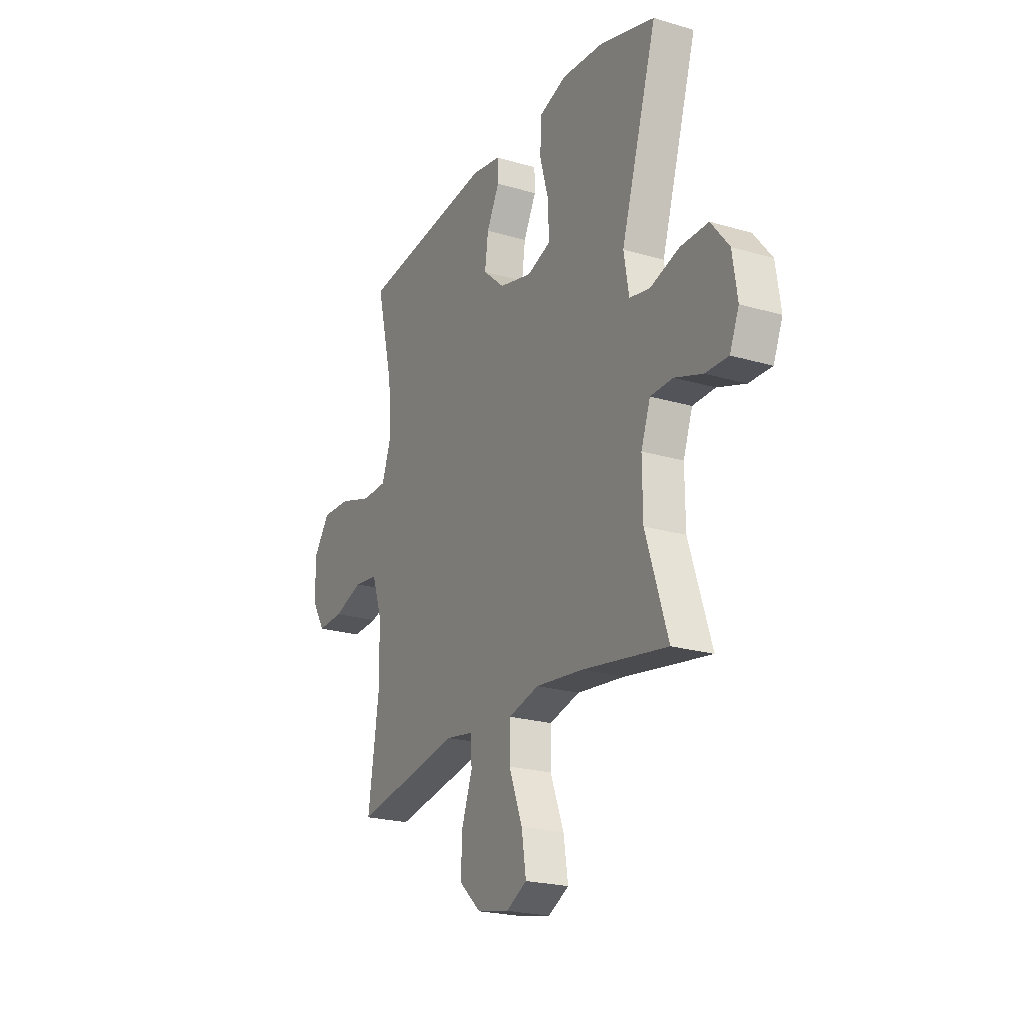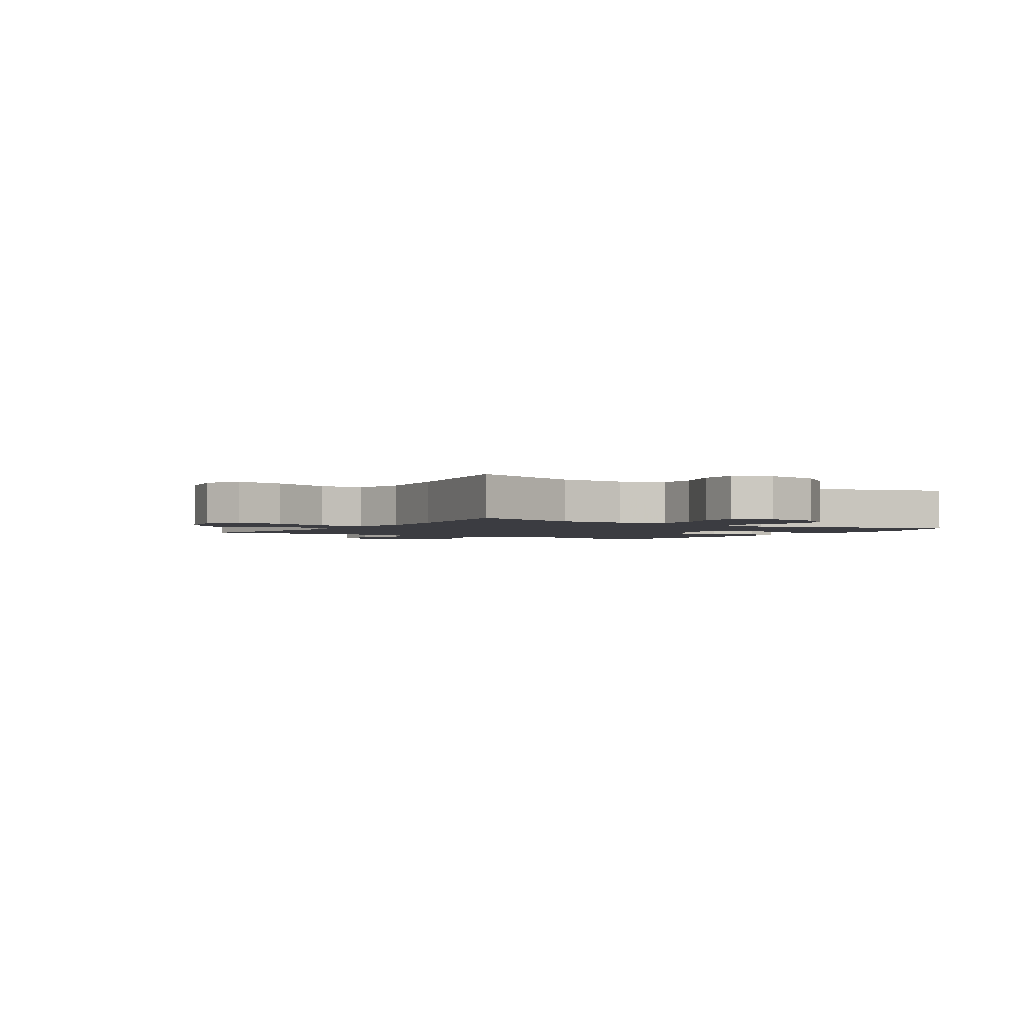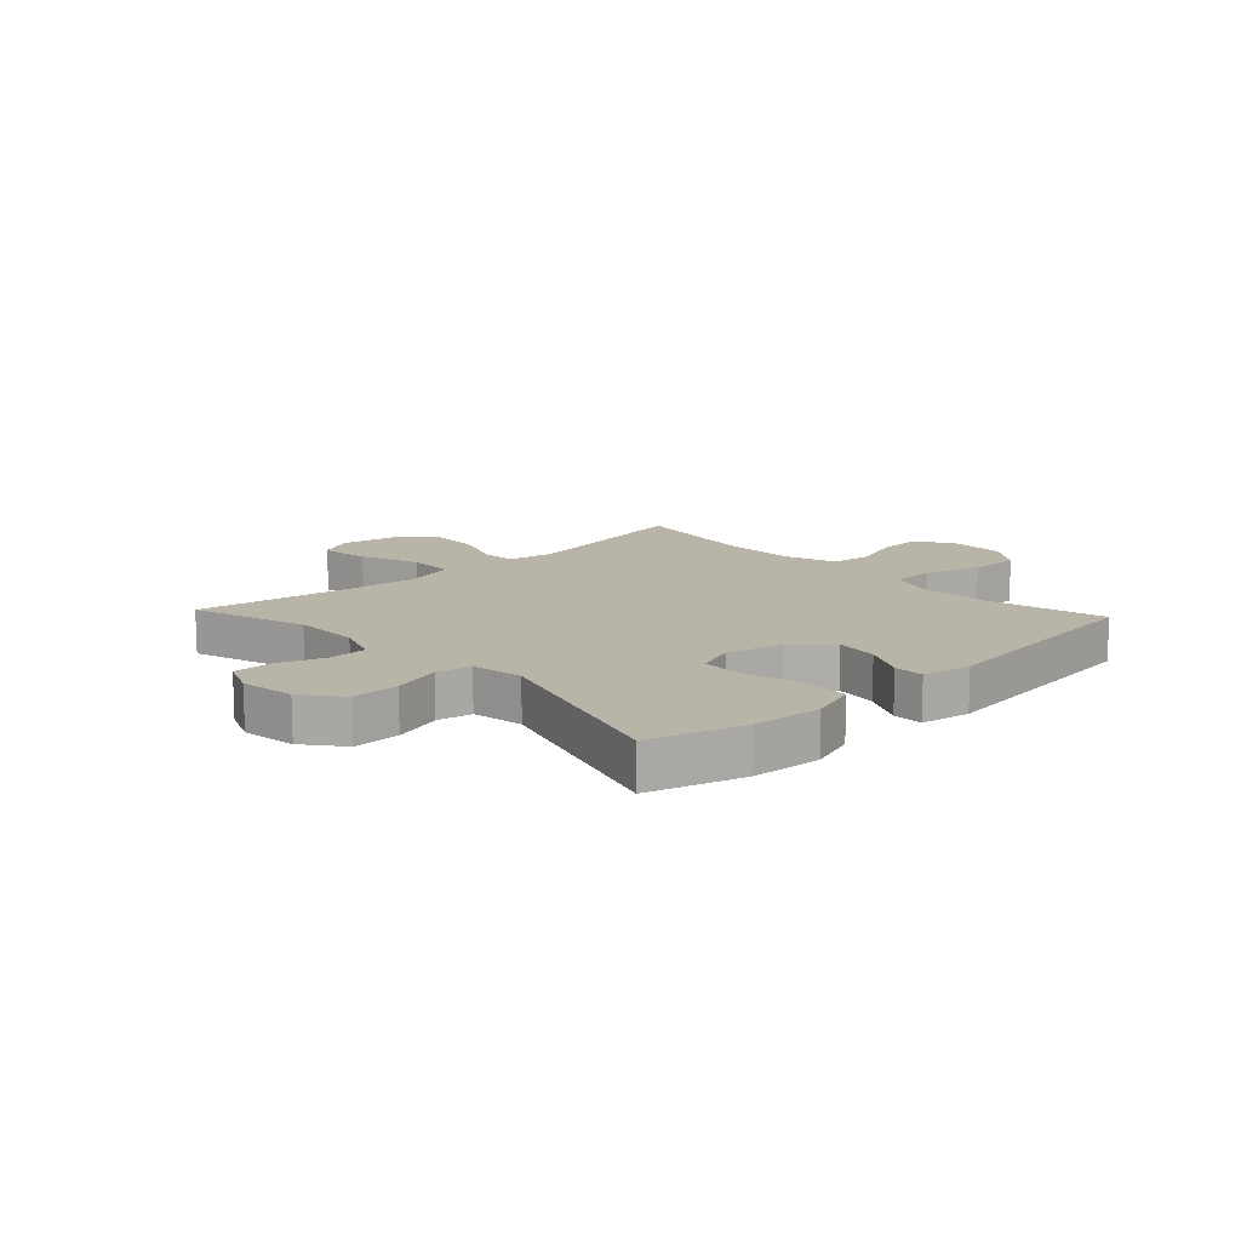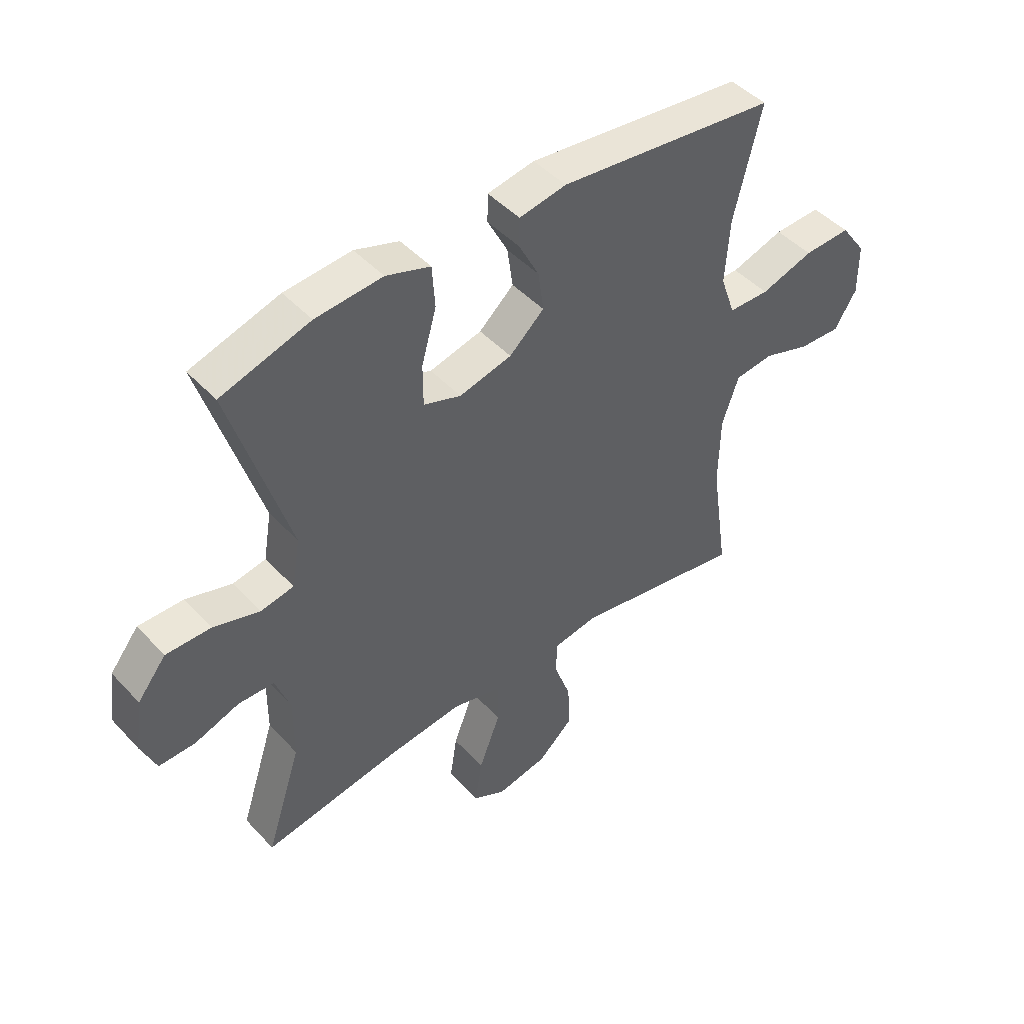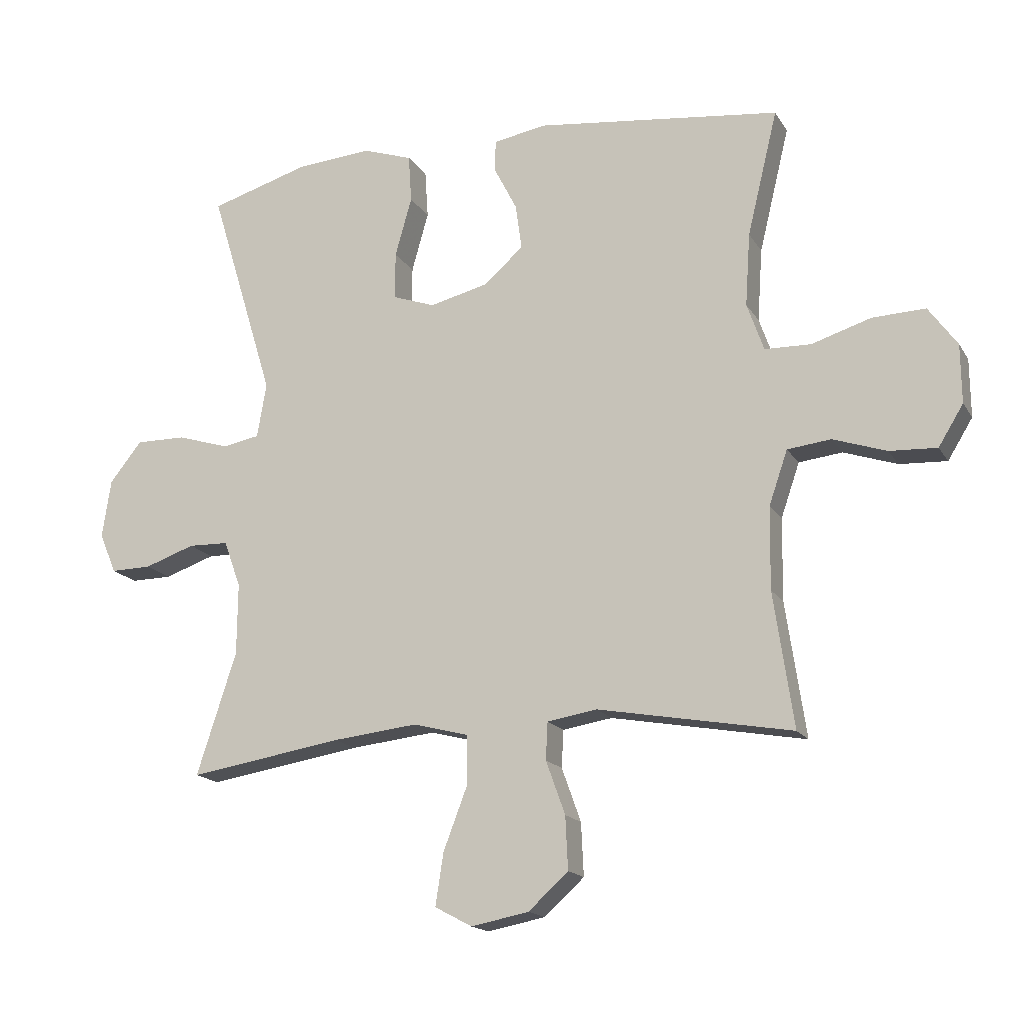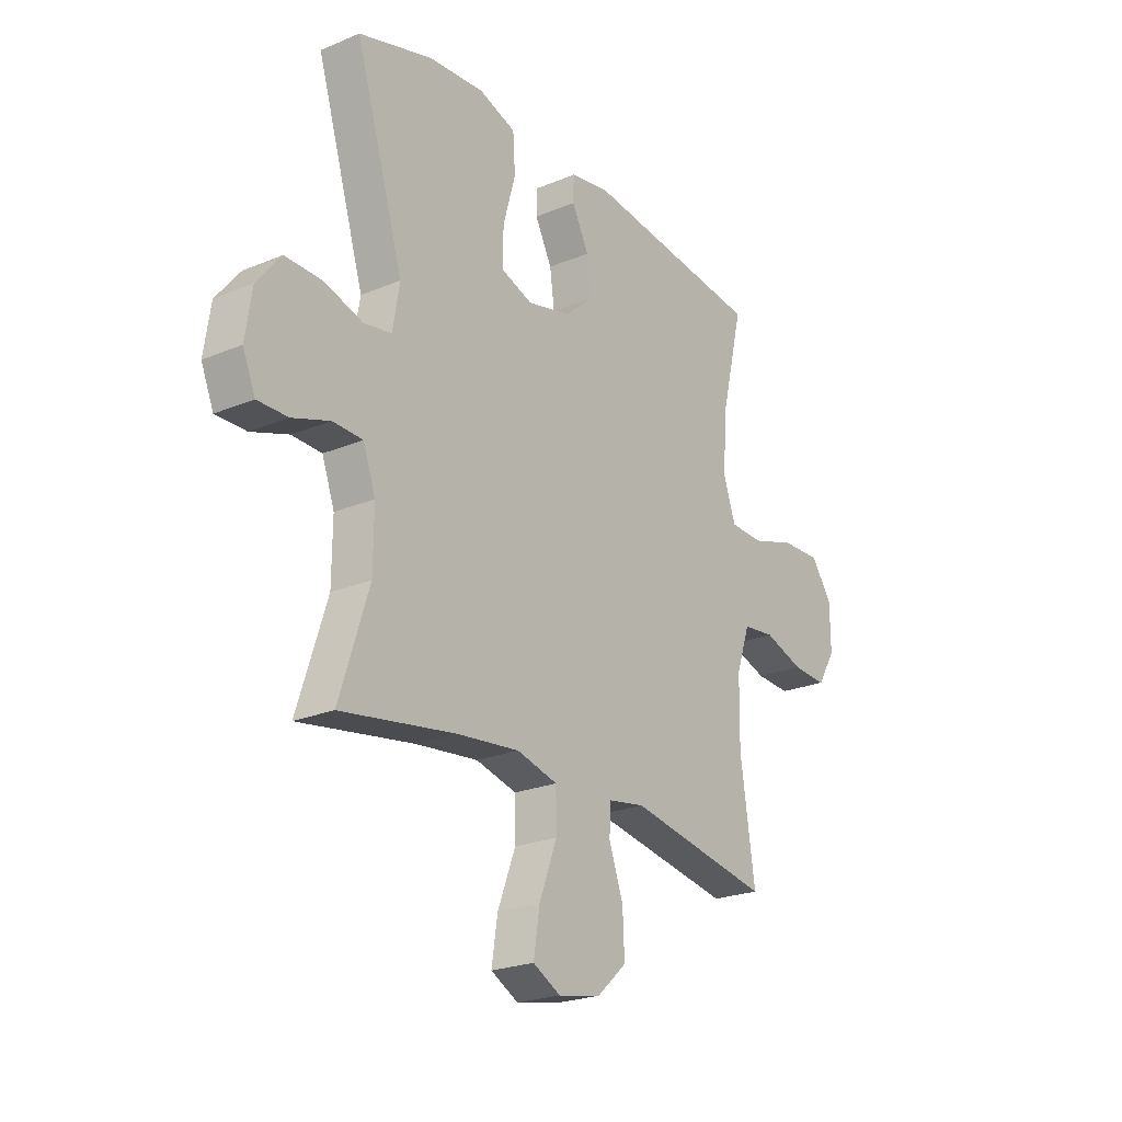
<metadata>
{"format":"obj","ext":"obj","renderer":"f3d","projection":"perspective","resolution":1024,"background":"white","views":[{"elev":-22.2,"azim":-117.2,"up":"+Z"},{"elev":-2.2,"azim":-122.9,"up":"+Y"},{"elev":13.3,"azim":-43.0,"up":"+Y"},{"elev":46.4,"azim":-40.0,"up":"+Z"},{"elev":-16.5,"azim":21.5,"up":"+Z"},{"elev":-23.1,"azim":-54.7,"up":"+Z"}]}
</metadata>
<code>
v 0.5 0.07 -0.5
v 0.188 0.07 -0.444
v 0.108 0.07 -0.457
v 0.105 0.07 -0.517
v 0.136 0.07 -0.603
v 0.14 0.07 -0.688
v 0.076 0.07 -0.746
v -0.017 0.07 -0.764
v -0.077 0.07 -0.732
v -0.064 0.07 -0.648
v -0.025 0.07 -0.546
v -0.026 0.07 -0.468
v -0.115 0.07 -0.445
v -0.252 0.07 -0.46
v -0.5 0.07 -0.5
v -0.436 0.07 -0.303
v -0.435 0.07 -0.188
v -0.462 0.07 -0.113
v -0.527 0.07 -0.111
v -0.608 0.07 -0.139
v -0.674 0.07 -0.14
v -0.701 0.07 -0.075
v -0.687 0.07 0.019
v -0.635 0.07 0.084
v -0.554 0.07 0.083
v -0.47 0.07 0.057
v -0.41 0.07 0.068
v -0.395 0.07 0.156
v -0.5 0.07 0.5
v -0.339 0.07 0.548
v -0.218 0.07 0.557
v -0.138 0.07 0.53
v -0.133 0.07 0.453
v -0.16 0.07 0.357
v -0.16 0.07 0.281
v -0.092 0.07 0.257
v 0.003 0.07 0.28
v 0.066 0.07 0.336
v 0.056 0.07 0.409
v 0.019 0.07 0.481
v 0.02 0.07 0.532
v 0.105 0.07 0.547
v 0.5 0.07 0.5
v 0.451 0.07 0.298
v 0.443 0.07 0.18
v 0.47 0.07 0.103
v 0.544 0.07 0.101
v 0.64 0.07 0.131
v 0.725 0.07 0.134
v 0.771 0.07 0.07
v 0.772 0.07 -0.024
v 0.732 0.07 -0.089
v 0.656 0.07 -0.085
v 0.57 0.07 -0.056
v 0.5 0.07 -0.064
v 0.47 0.07 -0.151
v 0.468 0.07 -0.283
v 0.5 0 -0.5
v 0.188 0 -0.444
v 0.108 0 -0.457
v 0.105 0 -0.517
v 0.136 0 -0.603
v 0.14 0 -0.688
v 0.076 0 -0.746
v -0.017 0 -0.764
v -0.077 0 -0.732
v -0.064 0 -0.648
v -0.025 0 -0.546
v -0.026 0 -0.468
v -0.115 0 -0.445
v -0.252 0 -0.46
v -0.5 0 -0.5
v -0.436 0 -0.303
v -0.435 0 -0.188
v -0.462 0 -0.113
v -0.527 0 -0.111
v -0.608 0 -0.139
v -0.674 0 -0.14
v -0.701 0 -0.075
v -0.687 0 0.019
v -0.635 0 0.084
v -0.554 0 0.083
v -0.47 0 0.057
v -0.41 0 0.068
v -0.395 0 0.156
v -0.5 0 0.5
v -0.339 0 0.548
v -0.218 0 0.557
v -0.138 0 0.53
v -0.133 0 0.453
v -0.16 0 0.357
v -0.16 0 0.281
v -0.092 0 0.257
v 0.003 0 0.28
v 0.066 0 0.336
v 0.056 0 0.409
v 0.019 0 0.481
v 0.02 0 0.532
v 0.105 0 0.547
v 0.5 0 0.5
v 0.451 0 0.298
v 0.443 0 0.18
v 0.47 0 0.103
v 0.544 0 0.101
v 0.64 0 0.131
v 0.725 0 0.134
v 0.771 0 0.07
v 0.772 0 -0.024
v 0.732 0 -0.089
v 0.656 0 -0.085
v 0.57 0 -0.056
v 0.5 0 -0.064
v 0.47 0 -0.151
v 0.468 0 -0.283
f 52 53 54
f 51 52 54
f 50 51 54
f 49 50 54
f 48 49 54
f 47 48 54
f 46 47 54 55
f 45 46 55 56
f 42 43 44
f 41 42 44
f 40 41 44
f 39 40 44
f 38 39 44 45
f 45 56 57
f 38 45 57
f 37 38 57
f 32 33 34
f 31 32 34
f 30 31 34
f 29 30 34
f 28 29 34
f 27 28 34 35
f 24 25 26
f 23 24 26
f 22 23 26
f 21 22 26
f 20 21 26
f 19 20 26
f 18 19 26 27
f 27 35 36
f 18 27 36
f 17 18 36
f 14 15 16
f 36 37 57
f 17 36 57
f 16 17 57
f 14 16 57
f 13 14 57
f 9 10 11
f 8 9 11
f 7 8 11
f 6 7 11
f 5 6 11
f 4 5 11
f 57 1 2
f 57 2 3
f 13 57 3
f 12 13 3
f 3 4 11 12
f 111 110 109
f 111 109 108
f 111 108 107
f 111 107 106
f 111 106 105
f 111 105 104
f 112 111 104 103
f 113 112 103 102
f 101 100 99
f 101 99 98
f 101 98 97
f 101 97 96
f 102 101 96 95
f 114 113 102
f 114 102 95
f 114 95 94
f 91 90 89
f 91 89 88
f 91 88 87
f 91 87 86
f 91 86 85
f 92 91 85 84
f 83 82 81
f 83 81 80
f 83 80 79
f 83 79 78
f 83 78 77
f 83 77 76
f 84 83 76 75
f 93 92 84
f 93 84 75
f 93 75 74
f 73 72 71
f 114 94 93
f 114 93 74
f 114 74 73
f 114 73 71
f 114 71 70
f 68 67 66
f 68 66 65
f 68 65 64
f 68 64 63
f 68 63 62
f 68 62 61
f 59 58 114
f 60 59 114
f 60 114 70
f 60 70 69
f 69 68 61 60
f 1 58 59 2
f 2 59 60 3
f 3 60 61 4
f 4 61 62 5
f 5 62 63 6
f 6 63 64 7
f 7 64 65 8
f 8 65 66 9
f 9 66 67 10
f 10 67 68 11
f 11 68 69 12
f 12 69 70 13
f 13 70 71 14
f 14 71 72 15
f 15 72 73 16
f 16 73 74 17
f 17 74 75 18
f 18 75 76 19
f 19 76 77 20
f 20 77 78 21
f 21 78 79 22
f 22 79 80 23
f 23 80 81 24
f 24 81 82 25
f 25 82 83 26
f 26 83 84 27
f 27 84 85 28
f 28 85 86 29
f 29 86 87 30
f 30 87 88 31
f 31 88 89 32
f 32 89 90 33
f 33 90 91 34
f 34 91 92 35
f 35 92 93 36
f 36 93 94 37
f 37 94 95 38
f 38 95 96 39
f 39 96 97 40
f 40 97 98 41
f 41 98 99 42
f 42 99 100 43
f 43 100 101 44
f 44 101 102 45
f 45 102 103 46
f 46 103 104 47
f 47 104 105 48
f 48 105 106 49
f 49 106 107 50
f 50 107 108 51
f 51 108 109 52
f 52 109 110 53
f 53 110 111 54
f 54 111 112 55
f 55 112 113 56
f 56 113 114 57
f 57 114 58 1

</code>
